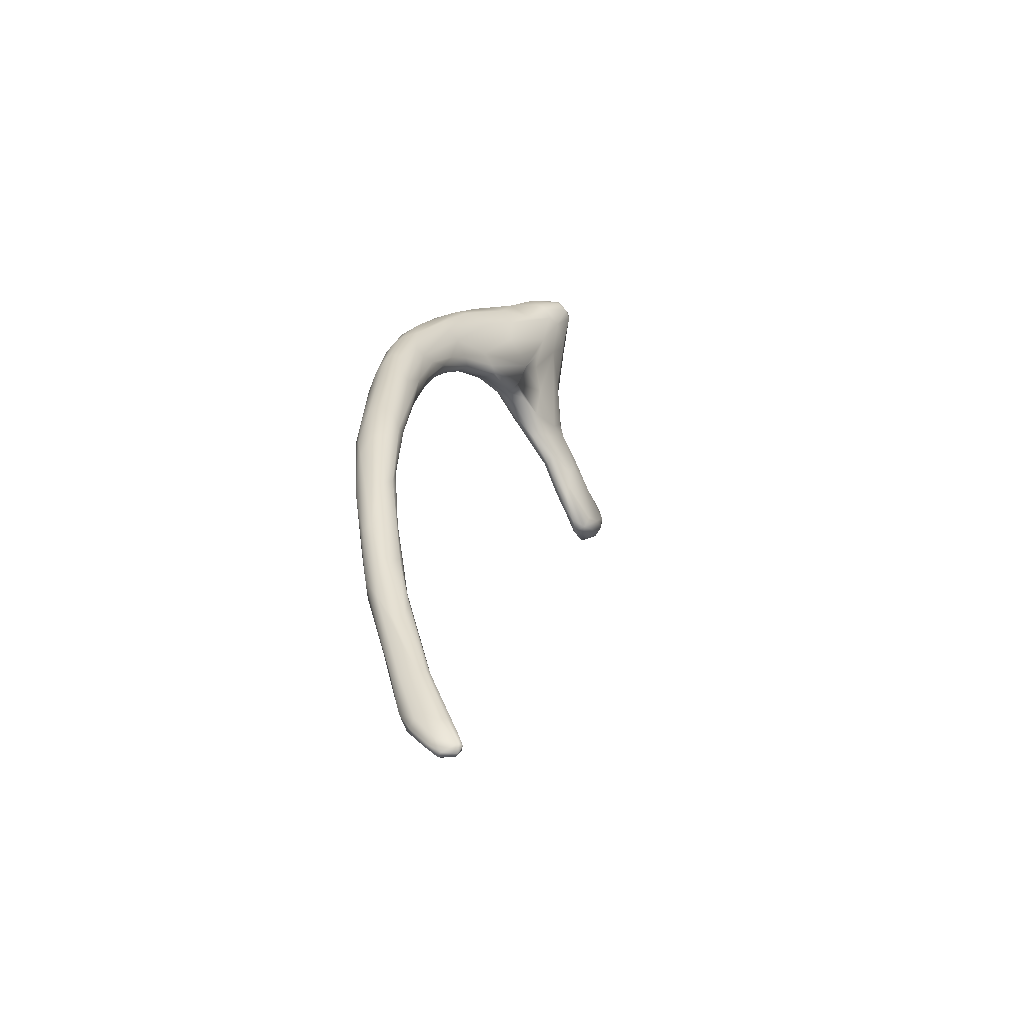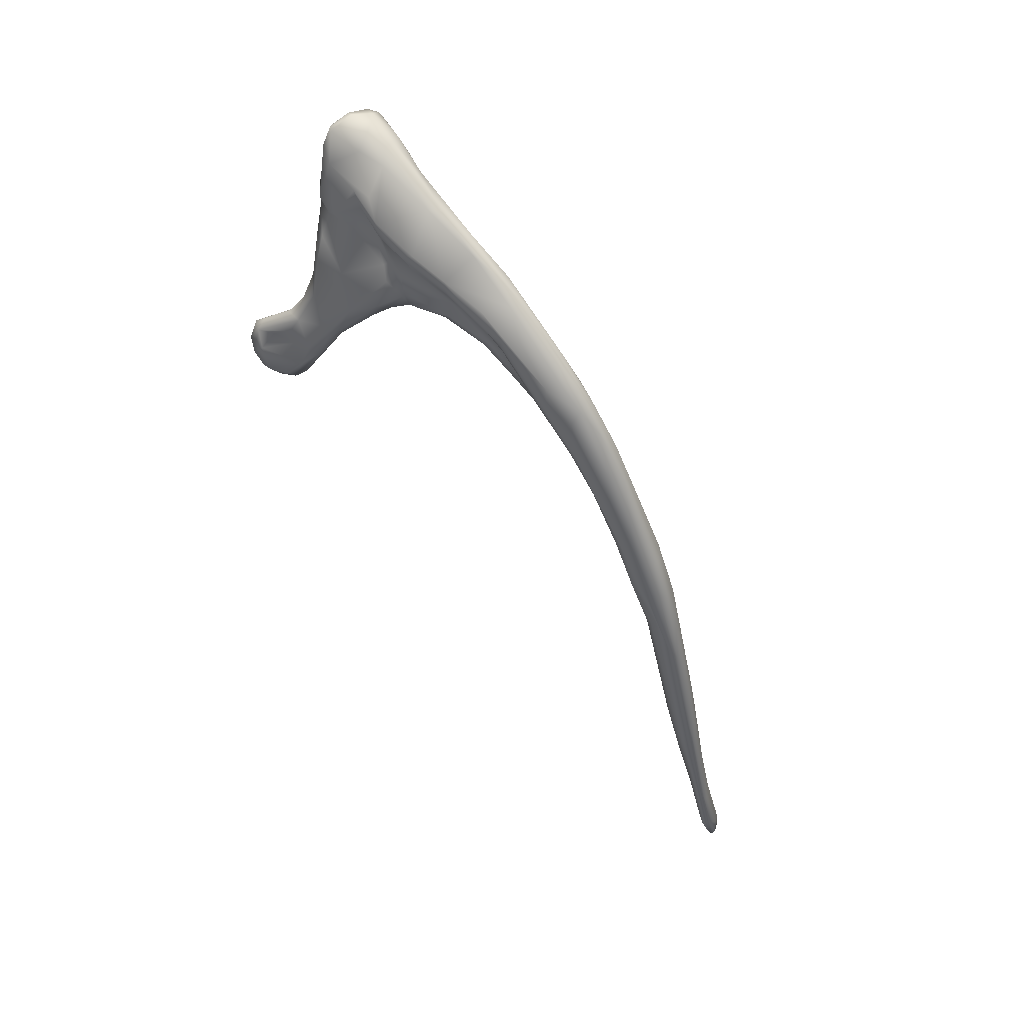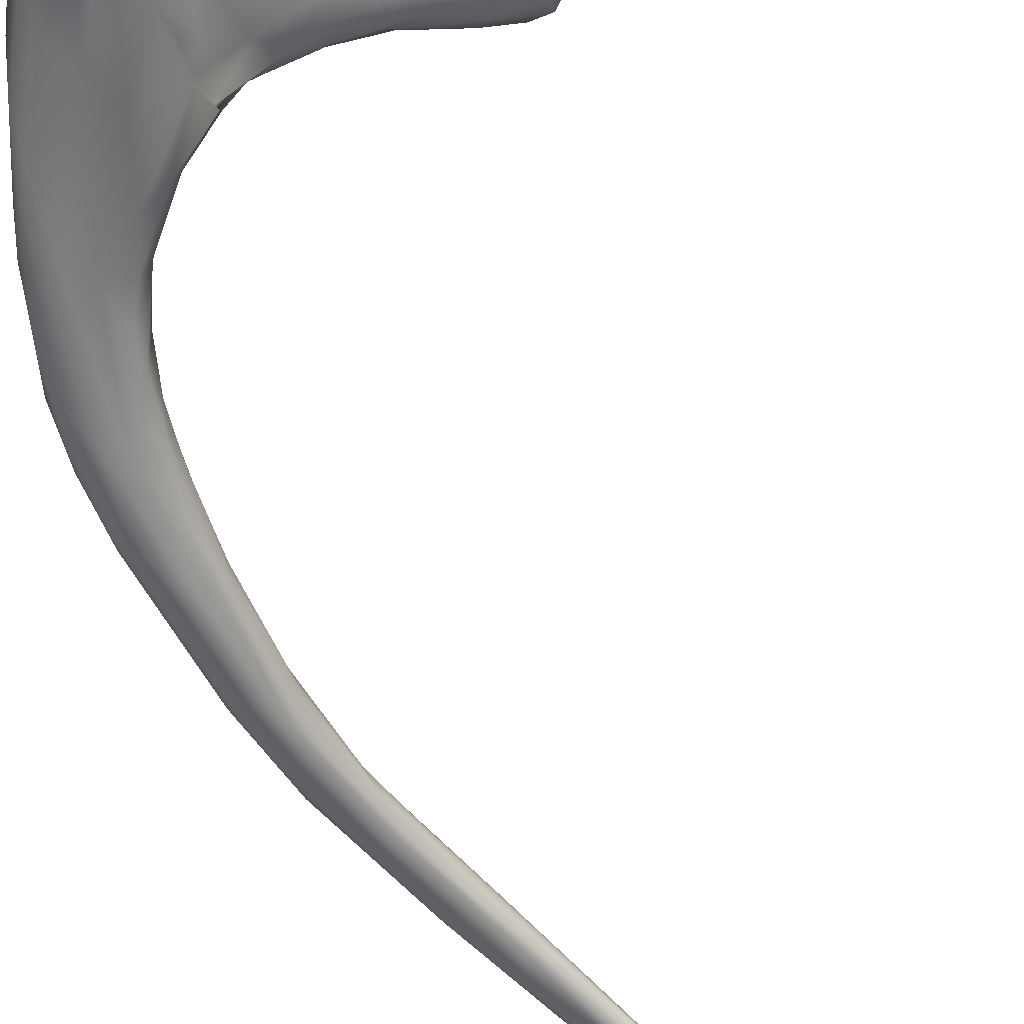
<metadata>
{"format":"obj","ext":"obj","renderer":"f3d","projection":"perspective","resolution":1024,"background":"white","views":[{"elev":-38.8,"azim":-23.1,"up":"+Z"},{"elev":33.9,"azim":-122.7,"up":"+Z"},{"elev":-40.0,"azim":42.1,"up":"+Y"}]}
</metadata>
<code>
v 0.1461 0.08622 0.06467
v 0.1047 0.1004 0.154
v 0.1107 0.05352 0.08995
v 0.1486 0.07822 0.1405
v 0.1323 0.05511 0.1742
v 0.2081 0.1276 -0.06297
v 0.2403 0.1608 -0.04546
v 0.2431 0.1479 -0.03876
v 0.2244 0.1661 -0.0541
v 0.2187 0.1622 -0.05737
v 0.1504 0.06139 0.2625
v 0.1585 0.05867 0.2443
v -0.1227 -0.2724 -0.7275
v -0.1291 -0.2803 -0.7253
v -0.1243 -0.2796 -0.7265
v -0.1434 -0.2732 -0.7347
v 0.1145 0.116 0.1723
v 0.1398 0.1213 0.1843
v 0.1171 0.1114 0.09687
v 0.08807 0.08593 0.1646
v 0.1379 0.104 0.2635
v 0.1585 0.1116 0.1852
v 0.1352 0.1154 0.2455
v 0.1306 0.1083 0.266
v 0.1258 0.08431 0.2758
v 0.1335 0.08435 0.275
v 0.1424 0.05585 0.2702
v 0.1543 0.04929 0.2531
v 0.153 0.04443 0.2378
v 0.1526 0.06601 0.1987
v 0.1618 0.104 0.1796
v 0.1475 0.1118 0.2187
v 0.1248 0.1148 0.2259
v 0.1245 0.1108 0.2629
v 0.09864 0.09164 0.2446
v 0.102 0.07855 0.2633
v 0.1203 0.06143 0.2738
v 0.1365 0.04498 0.2661
v 0.1349 0.03692 0.2542
v 0.1456 0.03796 0.2465
v 0.1332 0.04028 0.2161
v 0.1581 0.07569 0.2027
v 0.158 0.09712 0.1411
v 0.1537 0.1127 0.1721
v 0.1359 0.1129 0.1636
v 0.09088 0.1047 0.2055
v 0.07239 0.09647 0.2024
v 0.09565 0.04494 0.2521
v 0.111 0.03082 0.2277
v 0.117 0.03239 0.2144
v 0.1581 0.1089 0.1455
v 0.1532 0.1202 0.1356
v 0.1603 0.125 0.08005
v 0.1449 0.1265 0.1062
v 0.1631 0.1254 0.05278
v 0.1728 0.1314 -0.01697
v 0.1985 0.1364 -0.02127
v 0.1846 0.1356 -0.04246
v 0.1645 0.1218 -0.024
v 0.2008 0.1469 -0.05986
v 0.1907 0.1272 -0.05805
v 0.1992 0.1376 -0.06549
v 0.211 0.1392 -0.06598
v 0.2242 0.1368 -0.05661
v 0.2302 0.1332 -0.0423
v 0.2373 0.1508 -0.04865
v 0.247 0.1665 -0.03016
v 0.2484 0.1549 -0.02227
v 0.2418 0.1419 -0.027
v 0.1746 0.1126 -0.03164
v 0.1436 0.1016 0.007497
v 0.1407 0.108 0.01164
v 0.1448 0.1135 0.01593
v 0.1379 0.1223 0.1377
v 0.1139 0.1049 0.05003
v 0.08528 0.08858 0.06226
v 0.07945 0.078 0.0609
v 0.1457 0.09354 0.0169
v 0.1759 0.1067 -0.01817
v 0.1759 0.1013 0.002661
v 0.2146 0.1254 -0.04684
v 0.1828 0.1037 0.01686
v 0.2144 0.1267 0.003864
v 0.2422 0.1492 -0.00722
v 0.2418 0.1638 -0.003195
v 0.2085 0.1326 0.01812
v 0.2472 0.1639 -0.01276
v 0.2353 0.1722 -0.03927
v 0.2411 0.1725 -0.02149
v 0.2242 0.1535 -0.05969
v 0.2098 0.1501 -0.06416
v 0.224 0.1668 -0.03046
v 0.229 0.1676 -0.00866
v 0.2127 0.1549 -0.009206
v 0.1825 0.1371 0.01634
v 0.228 0.1591 0.004736
v 0.2026 0.1392 0.01974
v 0.12 0.08161 0.03878
v 0.1138 0.08682 0.03488
v 0.06725 0.08225 0.1001
v 0.07127 0.08236 0.1193
v 0.05172 0.07017 0.08564
v 0.06621 0.07675 0.1237
v 0.04923 0.07348 0.1151
v 0.06451 0.08797 0.1579
v 0.05721 0.0947 0.1624
v 0.0907 0.09716 0.1834
v 0.05795 0.0976 0.179
v 0.07283 0.07796 0.2345
v 0.08186 0.06885 0.2507
v 0.08392 0.05813 0.2527
v 0.06065 0.03831 0.2227
v 0.09961 0.03326 0.2347
v 0.08061 0.0246 0.1963
v 0.1055 0.02904 0.1647
v 0.0993 0.04161 0.1202
v 0.09497 0.02879 0.1315
v 0.07929 0.03228 0.105
v 0.1106 0.06669 0.05958
v 0.1672 0.1016 0.06385
v 0.1608 0.0988 0.08416
v 0.1895 0.1161 0.04144
v 0.1875 0.1094 0.03524
v 0.1904 0.1244 0.03956
v 0.1856 0.1308 0.03518
v 0.1657 0.1224 0.08007
v 0.1909 0.1444 0.000268
v 0.1664 0.1145 0.08745
v 0.1676 0.1102 0.08162
v 0.1398 0.08623 0.04394
v 0.07682 0.06167 0.0624
v 0.05358 0.0615 0.07178
v 0.05166 0.06912 0.0897
v 0.0324 0.06558 0.1225
v 0.03174 0.08407 0.1463
v 0.01894 0.07531 0.1488
v 0.02291 0.05162 0.1949
v 0.01739 0.03872 0.1943
v -0.003293 0.01628 0.1708
v 0.0402 0.02124 0.1886
v 0.05126 0.01382 0.1636
v 0.04784 0.01016 0.1279
v 0.07802 0.02602 0.1029
v 0.06998 0.03341 0.07509
v 0.06737 0.03645 0.07753
v 0.08437 0.05194 0.06814
v 0.06033 0.04775 0.06442
v 0.02873 0.01881 0.0642
v 0.01846 0.02454 0.0596
v 0.01982 0.03574 0.06401
v 0.006543 0.03749 0.07074
v -0.0003317 0.03984 0.09243
v -0.003144 0.04652 0.1041
v -0.008831 0.05297 0.1151
v -0.009919 0.05285 0.1242
v -0.02356 -0.008468 0.1322
v -0.02573 0.01323 0.04367
v -0.0375 0.01381 0.05031
v -0.02559 0.02557 0.08035
v -0.03655 0.03751 0.09348
v -0.01939 0.02191 0.1509
v -0.04012 -0.009066 0.127
v 0.009111 -0.002385 0.1303
v 0.004957 -0.003344 0.0729
v 0.02035 0.009178 0.06698
v -0.01995 -0.003701 0.03946
v -0.03064 0.001647 0.03153
v -0.06212 -0.003708 0.03335
v -0.04576 0.02921 0.09752
v -0.06401 0.003385 0.1037
v -0.04906 0.0008995 0.1242
v -0.07052 -0.01469 0.09947
v -0.06538 -0.03039 0.07981
v -0.02782 -0.01575 0.04199
v -0.05311 -0.01631 0.007294
v -0.05832 0.01037 0.04981
v -0.06018 0.01539 0.06027
v -0.05895 -0.03294 0.06413
v -0.04295 -0.02653 0.05832
v -0.06529 -0.0357 -0.002382
v -0.06059 -0.006071 0.01021
v -0.09993 -0.006593 0.004216
v -0.06622 0.01485 0.06457
v -0.07915 0.002902 0.07142
v -0.1114 -0.02901 0.04512
v -0.05243 -0.03029 0.02112
v -0.07606 -0.03661 -0.02582
v -0.0828 -0.03107 -0.03029
v -0.08483 -0.02019 -0.00934
v -0.1113 -0.01219 0.01948
v -0.12 -0.02539 0.0263
v -0.1021 -0.0381 0.05302
v -0.1113 -0.05588 0.01895
v -0.08703 -0.05426 -0.0211
v -0.09505 -0.05892 -0.05583
v -0.1089 -0.04341 -0.06472
v -0.09784 -0.01345 -0.01144
v -0.1114 -0.01199 -0.001078
v -0.125 -0.04099 0.02483
v -0.09603 -0.05404 -0.06609
v -0.1235 -0.03742 -0.06423
v -0.1376 -0.03966 -0.004445
v -0.13 -0.05907 0.002449
v -0.1146 -0.06868 -0.0187
v -0.1035 -0.06543 -0.02579
v -0.1332 -0.031 -0.01872
v -0.144 -0.06049 -0.01855
v -0.1338 -0.09852 -0.1081
v -0.1202 -0.08625 -0.1279
v -0.119 -0.0787 -0.1252
v -0.1066 -0.05561 -0.08521
v -0.1176 -0.06234 -0.1053
v -0.1327 -0.03658 -0.0617
v -0.1504 -0.05712 -0.03113
v -0.1507 -0.08008 -0.0542
v -0.1684 -0.07897 -0.08888
v -0.1606 -0.08072 -0.07177
v -0.1424 -0.08491 -0.05798
v -0.1421 -0.09896 -0.09942
v -0.1315 -0.08166 -0.1503
v -0.1442 -0.05513 -0.1119
v -0.1633 -0.06252 -0.08224
v -0.1121 -0.07819 -0.07999
v -0.1546 -0.1351 -0.2207
v -0.1731 -0.08131 -0.1878
v -0.1644 -0.06306 -0.1146
v -0.1763 -0.1258 -0.1878
v -0.1455 -0.1249 -0.2152
v -0.1456 -0.09721 -0.1983
v -0.1593 -0.07746 -0.1777
v -0.1805 -0.08345 -0.1606
v -0.1776 -0.08226 -0.1281
v -0.1628 -0.1318 -0.1967
v -0.1441 -0.112 -0.2146
v -0.1512 -0.08329 -0.1812
v -0.1988 -0.1126 -0.2426
v -0.1923 -0.1113 -0.2008
v -0.1662 -0.1446 -0.2446
v -0.159 -0.1278 -0.29
v -0.1739 -0.09169 -0.2324
v -0.1905 -0.1009 -0.2438
v -0.1874 -0.1195 -0.1954
v -0.1886 -0.1414 -0.2512
v -0.1781 -0.1447 -0.2465
v -0.1628 -0.1143 -0.2727
v -0.1997 -0.1261 -0.2508
v -0.1998 -0.1383 -0.2791
v -0.1598 -0.1465 -0.2992
v -0.1661 -0.1233 -0.304
v -0.1754 -0.118 -0.2992
v -0.1836 -0.116 -0.2942
v -0.2034 -0.1426 -0.3428
v -0.1743 -0.1612 -0.3289
v -0.1659 -0.156 -0.3213
v -0.159 -0.158 -0.378
v -0.1576 -0.1388 -0.2989
v -0.1926 -0.1157 -0.2862
v -0.2006 -0.1333 -0.3328
v -0.2006 -0.1672 -0.4115
v -0.1831 -0.1641 -0.3415
v -0.1621 -0.1697 -0.3937
v -0.1603 -0.1501 -0.3781
v -0.1616 -0.16 -0.4326
v -0.1666 -0.161 -0.4523
v -0.1755 -0.1607 -0.4616
v -0.1862 -0.1606 -0.4607
v -0.1971 -0.156 -0.4286
v -0.1942 -0.1735 -0.4029
v -0.1641 -0.1872 -0.4506
v -0.1979 -0.1784 -0.4851
v -0.1553 -0.189 -0.509
v -0.1883 -0.1738 -0.5057
v -0.1862 -0.1891 -0.4533
v -0.1759 -0.1934 -0.464
v -0.1558 -0.194 -0.5012
v -0.1951 -0.1812 -0.5084
v -0.1826 -0.2013 -0.5834
v -0.1904 -0.1972 -0.5149
v -0.1656 -0.2155 -0.544
v -0.1584 -0.2059 -0.5194
v -0.1703 -0.1784 -0.5166
v -0.1642 -0.2078 -0.5978
v -0.1758 -0.2152 -0.5538
v -0.1766 -0.1952 -0.5672
v -0.1576 -0.1912 -0.5365
v -0.1744 -0.2322 -0.6312
v -0.1606 -0.2414 -0.6259
v -0.149 -0.2241 -0.6218
v -0.1799 -0.2214 -0.6252
v -0.151 -0.2433 -0.6249
v -0.1459 -0.242 -0.6261
v -0.1649 -0.2317 -0.6816
v -0.1437 -0.2377 -0.6246
v -0.1442 -0.2319 -0.6218
v -0.1367 -0.247 -0.6757
v -0.1709 -0.2307 -0.6771
v -0.1748 -0.2378 -0.6793
v -0.1656 -0.2564 -0.6926
v -0.1284 -0.2645 -0.7012
v -0.1452 -0.2397 -0.6766
v -0.1667 -0.2397 -0.6981
v -0.1684 -0.2509 -0.702
v -0.1558 -0.2641 -0.6913
v -0.1242 -0.2732 -0.7173
v -0.138 -0.2709 -0.6931
v -0.1323 -0.2606 -0.7109
v -0.1576 -0.2584 -0.7215
v -0.1495 -0.2711 -0.7187
v -0.1457 -0.2711 -0.6978
v -0.1532 -0.2664 -0.7256
v -0.1278 -0.2766 -0.7132
v -0.1276 -0.2702 -0.7345
v -0.1279 -0.277 -0.7349
v -0.1446 -0.2663 -0.7362
v -0.1406 -0.2645 -0.7351
v -0.1328 -0.2674 -0.7344
f 4 5 1
f 5 3 1
f 12 11 28
f 2 45 19
f 29 12 28
f 12 29 30
f 23 33 34
f 34 24 23
f 36 25 34
f 34 25 24
f 38 27 37
f 40 28 38
f 29 41 30
f 31 44 22
f 18 23 32
f 37 25 36
f 113 49 39
f 5 30 41
f 4 30 5
f 52 126 53
f 53 54 52
f 95 56 73
f 61 59 62
f 62 6 61
f 63 64 6
f 8 7 67
f 69 8 68
f 65 8 69
f 81 79 6
f 79 70 6
f 70 71 61
f 75 55 73
f 45 44 74
f 71 70 78
f 79 78 70
f 79 81 80
f 81 65 83
f 84 86 83
f 83 69 84
f 67 89 87
f 67 88 89
f 9 7 90
f 90 10 9
f 63 91 90
f 64 63 90
f 91 60 10
f 93 89 88
f 95 96 93
f 97 86 96
f 123 82 83
f 80 78 79
f 75 76 100
f 45 17 18
f 75 100 101
f 101 103 20
f 105 20 103
f 106 108 46
f 46 108 47
f 111 112 48
f 112 113 48
f 114 50 49
f 41 50 115
f 118 3 116
f 55 125 95
f 127 95 93
f 94 92 57
f 92 10 58
f 92 9 10
f 128 129 124
f 129 121 120
f 121 4 1
f 120 82 123
f 130 82 120
f 98 80 130
f 130 119 98
f 98 131 99
f 131 77 99
f 76 77 102
f 102 100 76
f 104 134 105
f 108 137 109
f 138 139 112
f 112 111 138
f 142 143 115
f 143 118 117
f 143 145 118
f 118 145 3
f 146 119 145
f 131 98 146
f 147 132 131
f 150 151 132
f 134 104 152
f 135 134 153
f 154 135 153
f 156 141 140
f 163 142 141
f 152 159 153
f 159 177 153
f 154 160 155
f 171 139 138
f 162 156 139
f 156 163 141
f 164 165 143
f 148 165 166
f 166 149 148
f 149 166 167
f 158 151 157
f 159 152 158
f 177 159 176
f 170 171 161
f 172 162 139
f 179 164 142
f 174 166 165
f 167 181 157
f 183 190 169
f 170 172 171
f 173 178 156
f 186 166 174
f 166 186 180
f 180 175 166
f 181 189 158
f 168 158 189
f 197 182 176
f 176 182 177
f 172 170 185
f 193 173 162
f 187 175 180
f 187 188 175
f 181 175 188
f 190 183 198
f 191 184 190
f 170 184 191
f 205 194 179
f 194 180 186
f 195 187 180
f 188 196 189
f 198 206 190
f 203 193 192
f 200 211 188
f 188 211 196
f 198 182 213
f 202 214 199
f 207 203 199
f 218 204 193
f 223 195 194
f 206 198 213
f 211 200 210
f 212 221 196
f 196 221 201
f 201 221 213
f 214 202 222
f 217 215 207
f 219 208 204
f 223 209 195
f 212 220 221
f 222 216 214
f 226 213 225
f 216 222 232
f 230 225 221
f 232 222 231
f 227 219 218
f 219 227 233
f 233 208 219
f 233 224 208
f 224 223 208
f 228 209 223
f 232 237 216
f 235 240 230
f 237 232 236
f 238 224 233
f 229 234 239
f 240 235 245
f 241 225 240
f 236 231 241
f 246 242 237
f 244 233 227
f 244 238 233
f 248 256 228
f 256 234 228
f 256 239 234
f 245 250 240
f 240 257 241
f 253 254 238
f 254 224 238
f 254 248 224
f 239 249 245
f 250 245 249
f 257 240 251
f 258 241 257
f 236 241 258
f 252 246 236
f 252 247 246
f 268 260 243
f 260 253 244
f 267 258 257
f 256 262 239
f 264 250 249
f 265 251 250
f 266 257 251
f 268 273 260
f 260 274 253
f 262 256 255
f 266 267 257
f 267 252 258
f 261 254 269
f 270 259 252
f 271 255 275
f 271 263 262
f 276 270 267
f 275 261 269
f 272 276 267
f 285 264 263
f 278 283 273
f 280 269 279
f 275 269 280
f 272 281 284
f 289 278 270
f 282 284 281
f 271 275 293
f 278 287 283
f 283 287 279
f 293 280 291
f 288 282 285
f 287 278 286
f 290 279 287
f 291 280 290
f 294 288 285
f 285 271 294
f 297 289 277
f 300 282 288
f 309 287 303
f 290 287 309
f 291 290 305
f 291 304 293
f 301 296 292
f 302 298 297
f 316 292 300
f 315 301 292
f 307 302 301
f 304 291 311
f 314 307 301
f 309 303 308
f 309 14 305
f 315 314 301
f 14 309 308
f 14 15 311
f 306 299 13
f 316 306 312
f 314 310 307
f 16 308 310
f 16 14 308
f 15 13 304
f 304 311 15
f 13 15 313
f 313 312 13
f 314 312 313
f 315 316 312
f 120 1 130
f 62 60 91
f 31 51 52
f 11 26 27
f 21 11 12
f 21 22 32
f 21 32 23
f 24 25 26
f 24 26 21
f 22 42 31
f 11 27 28
f 30 42 12
f 26 37 27
f 22 21 12
f 23 24 21
f 35 36 34
f 18 44 45
f 38 28 27
f 38 39 40
f 40 29 28
f 40 41 29
f 31 42 43
f 33 18 17
f 22 18 32
f 109 35 47
f 33 46 47
f 33 47 35
f 33 35 34
f 111 36 110
f 36 109 110
f 41 49 50
f 37 111 48
f 48 38 37
f 48 39 38
f 39 48 113
f 39 49 40
f 42 4 43
f 51 128 126
f 51 31 43
f 62 58 60
f 51 126 52
f 52 54 44
f 53 55 54
f 73 55 95
f 95 127 56
f 56 57 58
f 58 59 56
f 75 72 76
f 62 63 6
f 64 65 6
f 66 8 64
f 66 7 8
f 66 64 90
f 66 90 7
f 67 68 8
f 65 64 8
f 81 6 65
f 6 70 61
f 61 71 59
f 59 72 73
f 73 56 59
f 75 54 55
f 54 75 19
f 54 19 74
f 74 44 54
f 44 31 52
f 74 19 45
f 92 88 9
f 72 71 77
f 72 59 71
f 81 82 80
f 81 83 82
f 83 65 69
f 84 69 68
f 84 85 86
f 84 87 85
f 87 84 68
f 68 67 87
f 87 89 85
f 9 88 7
f 90 91 10
f 63 62 91
f 85 93 96
f 19 101 2
f 95 97 96
f 96 86 85
f 80 98 78
f 78 99 71
f 99 78 98
f 99 77 71
f 77 76 72
f 103 100 102
f 101 20 2
f 20 106 107
f 103 104 105
f 17 46 33
f 107 106 46
f 2 107 17
f 5 116 3
f 47 108 109
f 113 114 49
f 115 5 41
f 86 123 83
f 116 115 117
f 116 117 118
f 3 119 1
f 120 121 1
f 120 123 122
f 122 124 129
f 124 122 86
f 86 97 124
f 124 125 126
f 125 124 97
f 97 95 125
f 93 94 127
f 127 94 57
f 57 56 127
f 57 92 58
f 58 10 60
f 94 93 92
f 55 126 125
f 126 55 53
f 126 128 124
f 129 120 122
f 4 121 129
f 4 129 43
f 43 129 128
f 102 104 103
f 130 80 82
f 77 132 102
f 102 132 133
f 135 105 134
f 137 111 110
f 135 108 106
f 136 108 135
f 108 136 137
f 137 110 109
f 115 141 142
f 139 140 112
f 112 140 114
f 140 141 114
f 114 113 112
f 114 141 50
f 147 146 145
f 115 143 117
f 143 144 145
f 145 119 3
f 146 98 119
f 131 132 77
f 150 147 149
f 147 145 144
f 147 144 148
f 154 136 135
f 132 151 133
f 133 151 152
f 152 104 133
f 134 152 153
f 160 153 177
f 136 155 137
f 137 161 138
f 139 156 140
f 142 164 143
f 143 165 144
f 148 144 165
f 148 149 147
f 150 157 151
f 151 158 152
f 202 190 206
f 155 160 169
f 155 169 170
f 155 170 161
f 161 137 155
f 171 138 161
f 149 167 157
f 157 150 149
f 158 168 159
f 159 168 176
f 160 177 183
f 160 183 169
f 169 184 170
f 172 139 171
f 162 173 156
f 156 178 163
f 163 179 142
f 179 174 164
f 164 174 165
f 167 166 175
f 157 181 158
f 169 190 184
f 172 192 162
f 179 163 178
f 179 186 174
f 181 167 175
f 168 189 197
f 197 176 168
f 177 182 183
f 192 193 162
f 181 188 189
f 189 196 197
f 198 183 182
f 170 191 185
f 199 172 185
f 199 192 172
f 173 204 178
f 204 205 178
f 178 205 179
f 186 179 194
f 199 191 202
f 197 213 182
f 199 203 192
f 193 204 173
f 194 195 180
f 195 200 187
f 187 200 188
f 201 197 196
f 203 218 193
f 199 214 207
f 211 212 196
f 207 215 203
f 217 214 216
f 205 223 194
f 223 205 208
f 195 209 200
f 209 210 200
f 206 226 222
f 222 202 206
f 220 230 221
f 218 219 204
f 204 208 205
f 226 206 213
f 210 220 211
f 220 212 211
f 225 213 221
f 215 227 218
f 209 234 210
f 210 234 220
f 217 227 215
f 231 222 226
f 216 242 217
f 255 248 261
f 224 228 223
f 228 234 209
f 229 220 234
f 229 235 220
f 226 225 231
f 237 242 216
f 230 240 225
f 225 241 231
f 236 232 231
f 224 248 228
f 229 239 245
f 245 235 229
f 242 243 227
f 243 242 247
f 243 244 227
f 240 250 251
f 246 237 236
f 246 247 242
f 244 253 238
f 236 258 252
f 247 268 243
f 243 260 244
f 248 254 261
f 249 262 263
f 277 292 296
f 263 264 249
f 264 265 250
f 265 266 251
f 252 259 247
f 253 274 269
f 253 269 254
f 259 268 247
f 267 270 252
f 259 278 268
f 268 278 273
f 274 260 273
f 275 255 261
f 271 262 255
f 266 272 267
f 270 278 259
f 279 274 273
f 285 263 271
f 285 281 264
f 264 281 265
f 265 272 266
f 272 277 276
f 273 283 279
f 279 269 274
f 281 272 265
f 276 289 270
f 285 282 281
f 284 277 272
f 293 275 280
f 289 286 278
f 279 290 280
f 277 289 276
f 294 271 293
f 286 297 298
f 284 282 292
f 296 297 277
f 288 295 300
f 300 292 282
f 298 287 286
f 299 293 304
f 294 295 288
f 302 308 298
f 296 301 297
f 301 302 297
f 305 290 309
f 311 291 305
f 306 316 300
f 316 315 292
f 298 308 303
f 306 295 299
f 306 300 295
f 307 310 302
f 305 14 311
f 13 299 304
f 306 13 312
f 314 16 310
f 14 16 313
f 16 314 313
f 314 315 312
f 313 15 14
f 130 1 119
f 88 67 7
f 45 2 17
f 11 21 26
f 22 12 42
f 26 25 37
f 18 22 44
f 33 23 18
f 109 36 35
f 111 37 36
f 41 40 49
f 42 30 4
f 51 43 128
f 62 59 58
f 75 73 72
f 92 93 88
f 85 89 93
f 19 75 101
f 103 101 100
f 20 105 106
f 17 107 46
f 2 20 107
f 5 115 116
f 86 122 123
f 102 133 104
f 135 106 105
f 137 138 111
f 115 50 141
f 147 131 146
f 150 132 147
f 154 155 136
f 160 154 153
f 202 191 190
f 199 185 191
f 197 201 213
f 203 215 218
f 217 207 214
f 220 235 230
f 217 242 227
f 255 256 248
f 249 239 262
f 277 284 292
f 286 289 297
f 298 303 287
f 299 294 293
f 294 299 295
f 302 310 308

</code>
